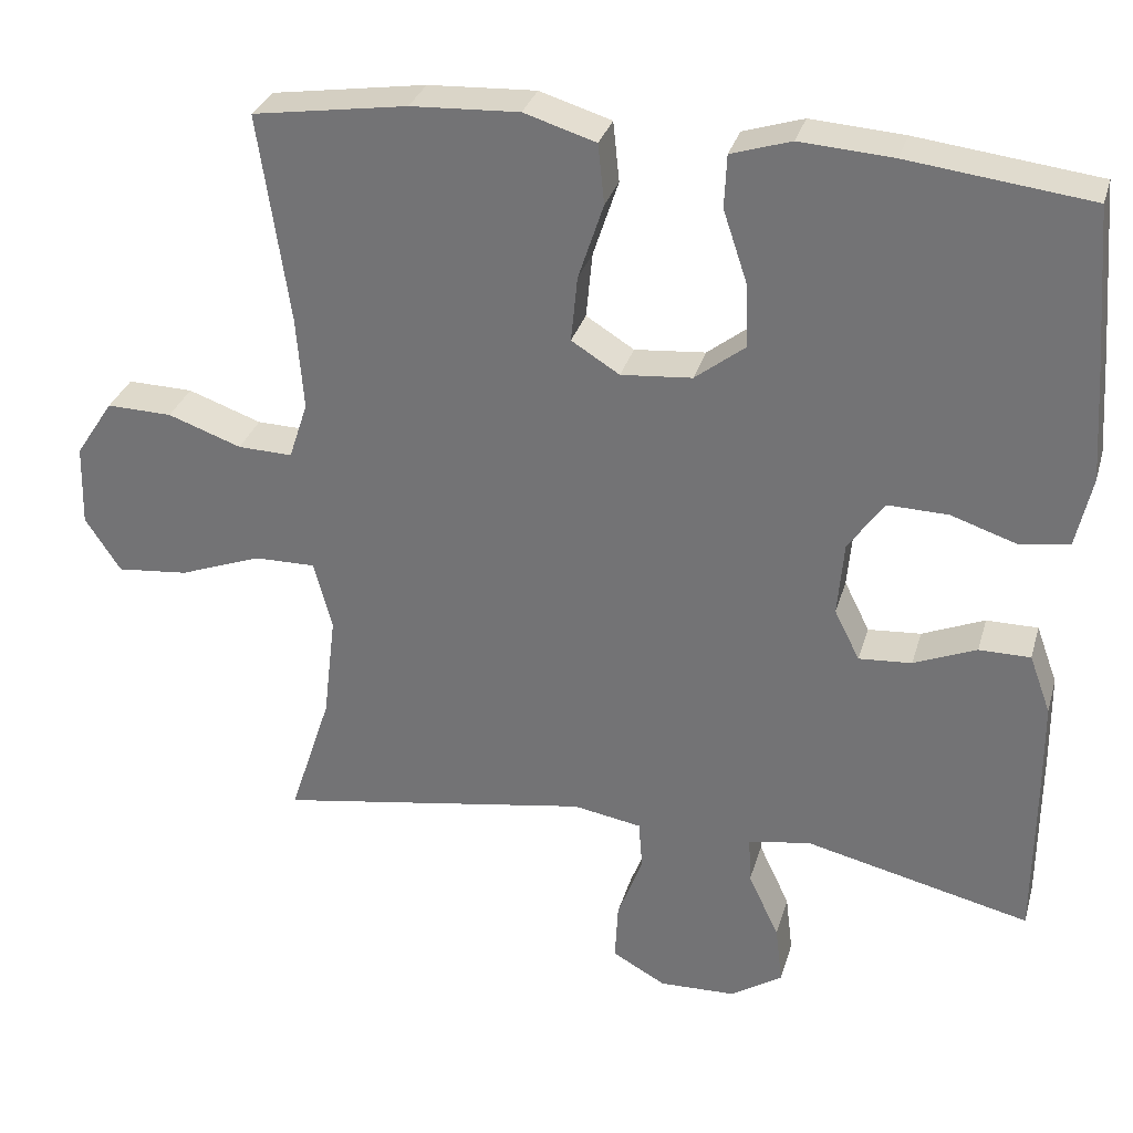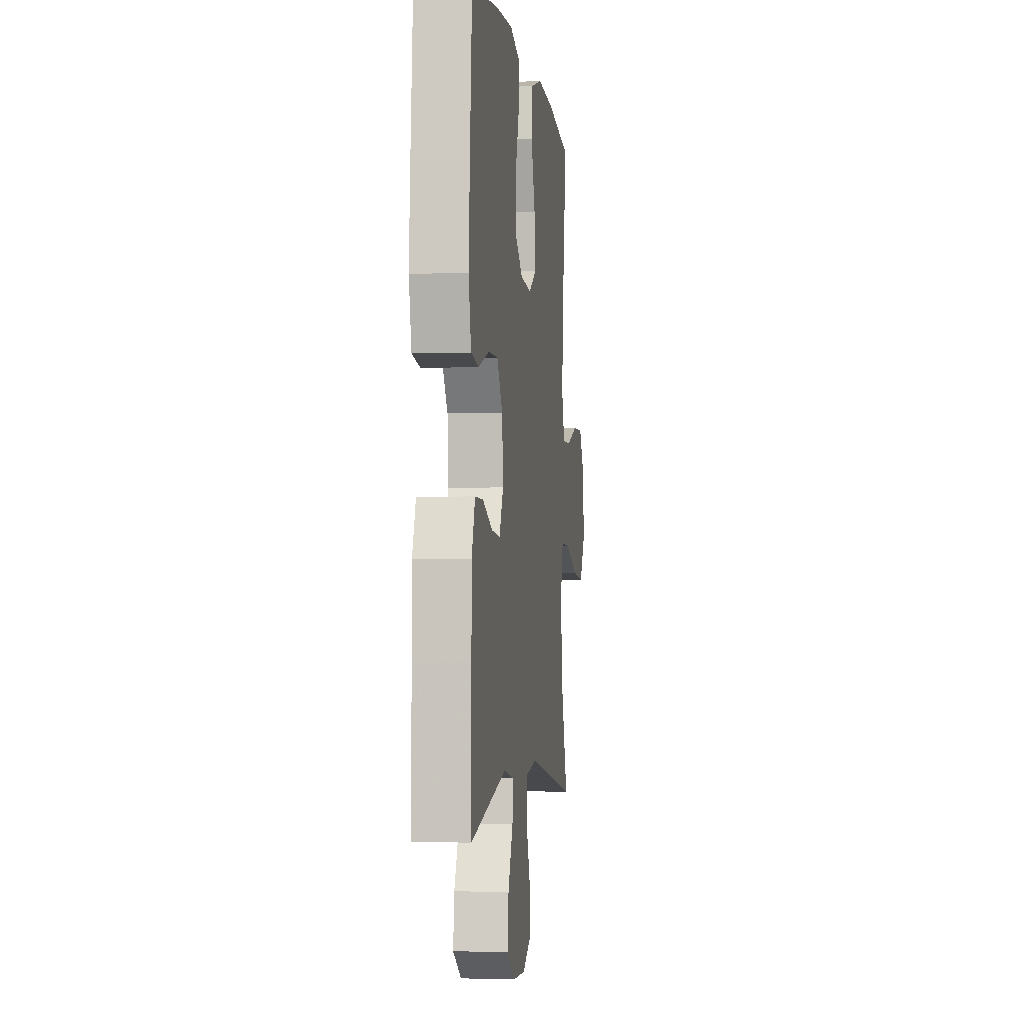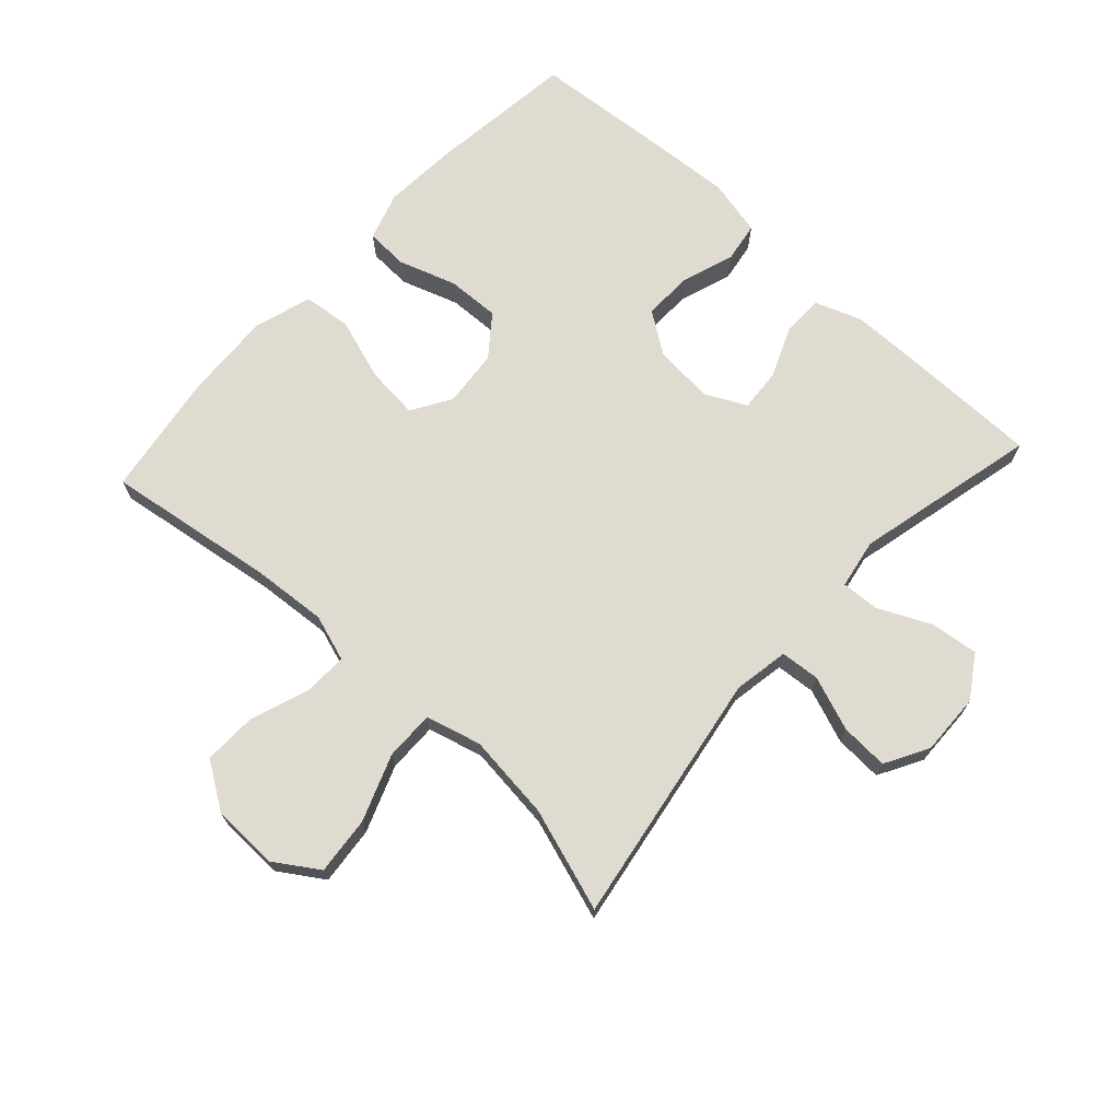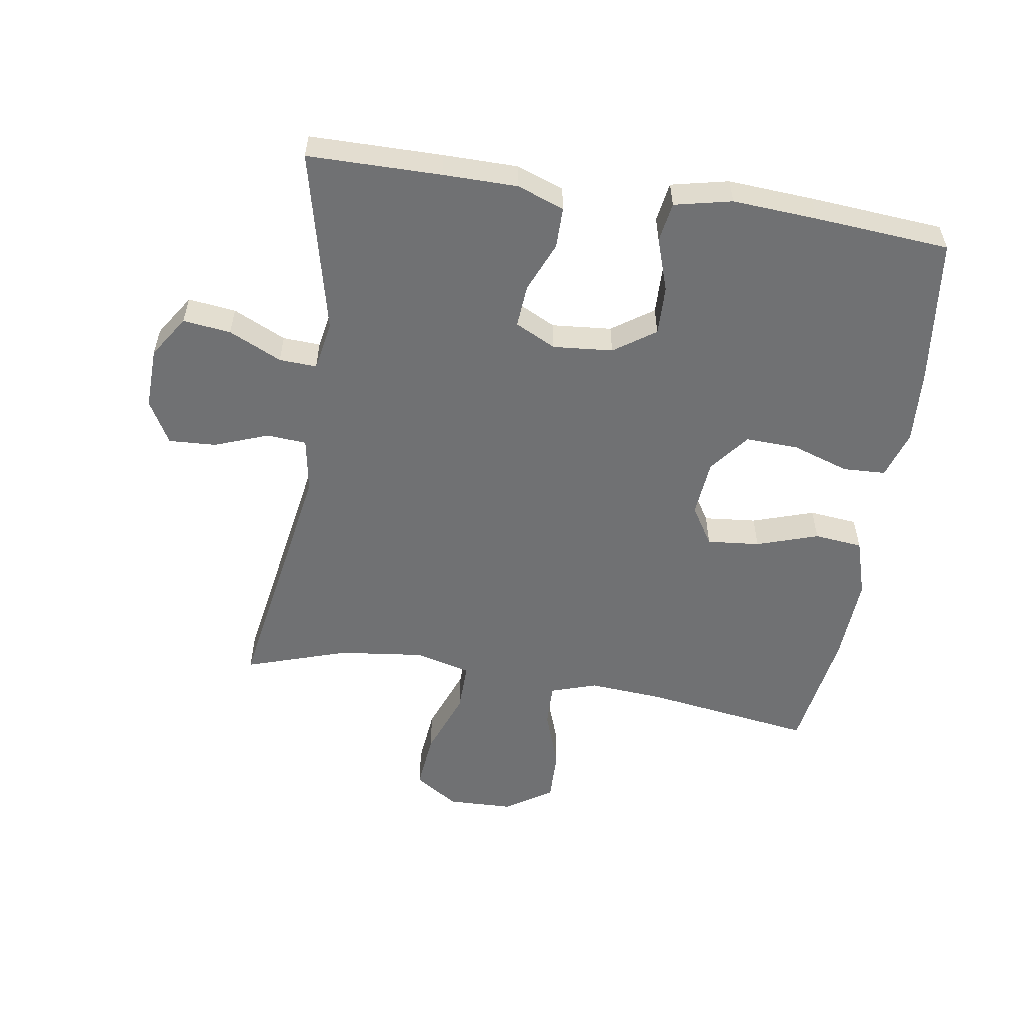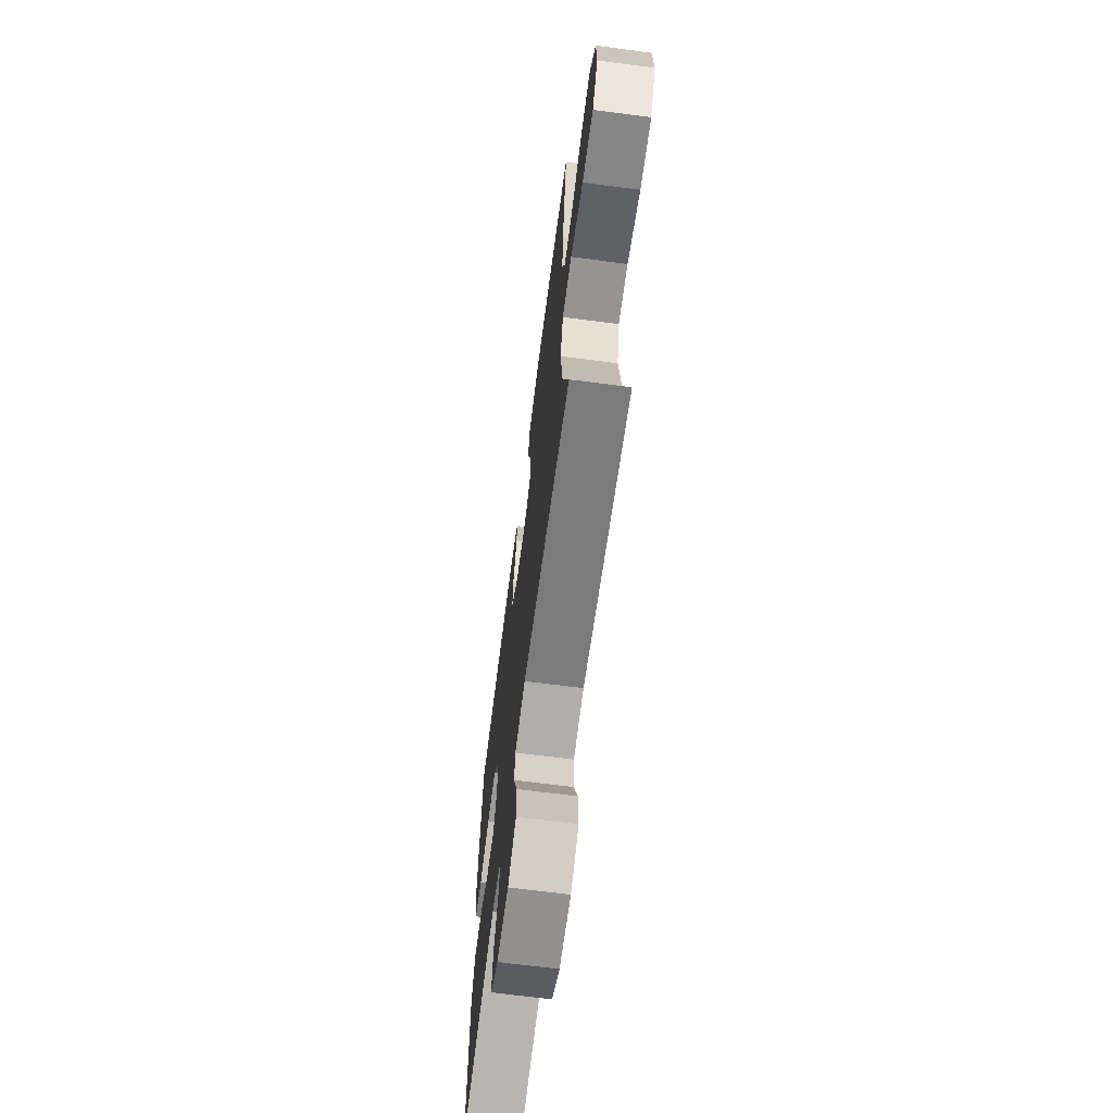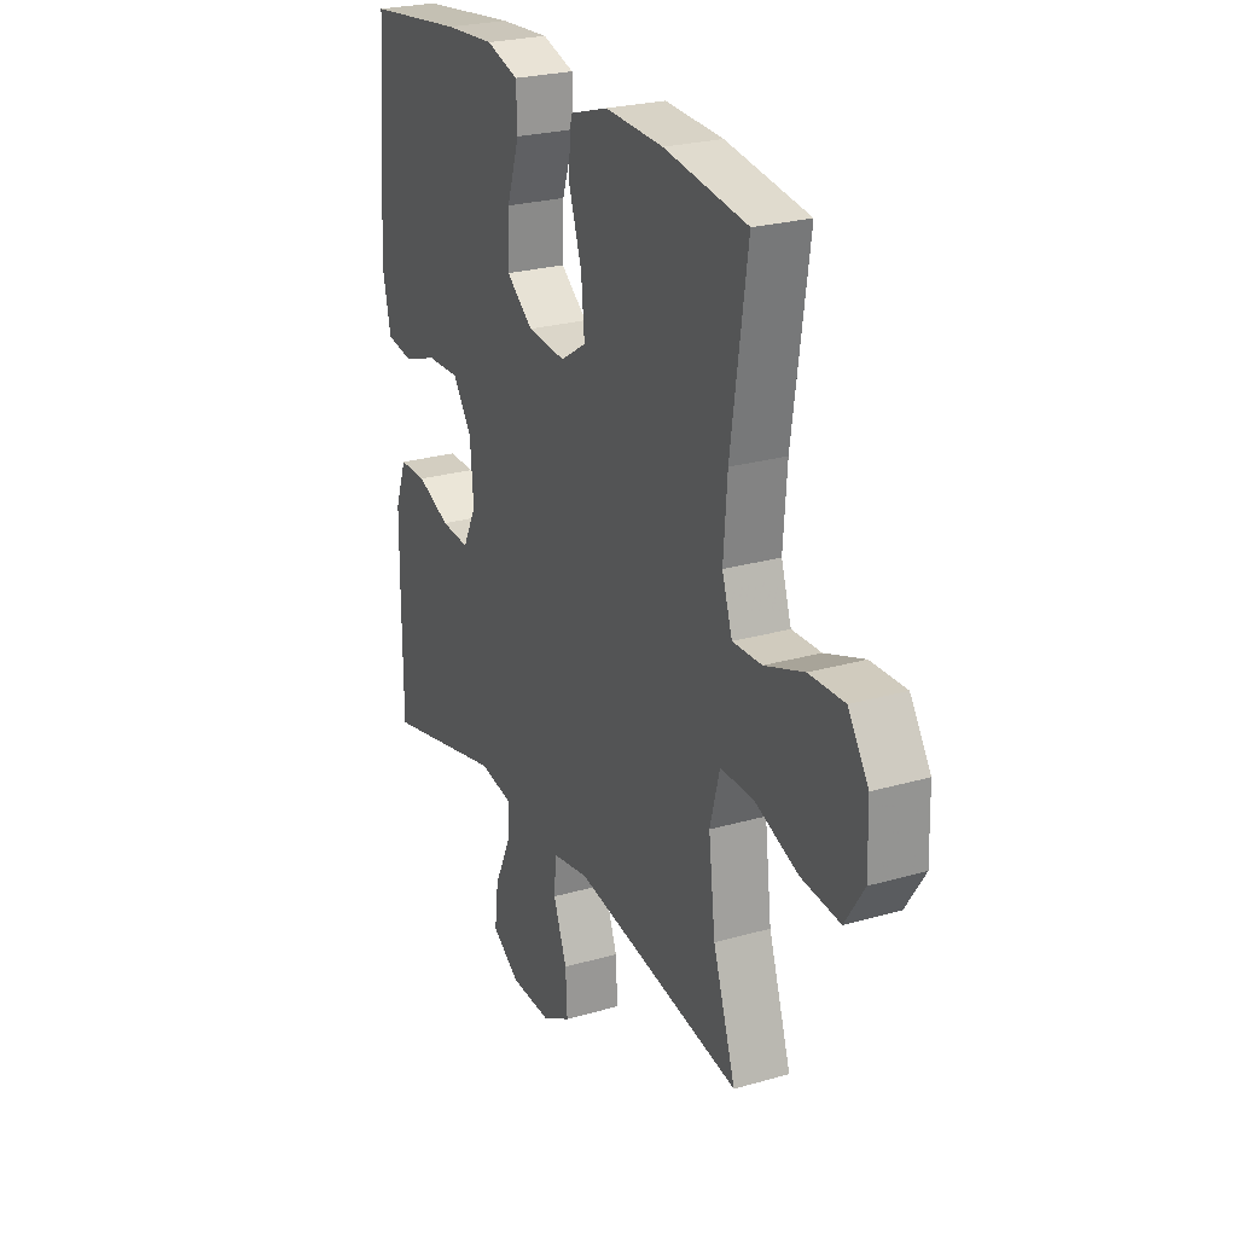
<metadata>
{"format":"obj","ext":"obj","renderer":"f3d","projection":"perspective","resolution":1024,"background":"white","views":[{"elev":31.1,"azim":-164.7,"up":"+Z"},{"elev":-3.1,"azim":-82.5,"up":"+Z"},{"elev":70.2,"azim":132.5,"up":"+Y"},{"elev":-55.1,"azim":-98.9,"up":"+Y"},{"elev":-67.9,"azim":82.6,"up":"+Z"},{"elev":24.9,"azim":64.8,"up":"+Z"}]}
</metadata>
<code>
v -0.5 0.07 0.5
v -0.27 0.07 0.528
v -0.152 0.07 0.536
v -0.076 0.07 0.512
v -0.073 0.07 0.445
v -0.103 0.07 0.355
v -0.106 0.07 0.272
v -0.043 0.07 0.223
v 0.047 0.07 0.215
v 0.108 0.07 0.253
v 0.1 0.07 0.336
v 0.068 0.07 0.433
v 0.076 0.07 0.509
v 0.167 0.07 0.537
v 0.304 0.07 0.53
v 0.5 0.07 0.5
v 0.461 0.07 0.234
v 0.452 0.07 0.116
v 0.476 0.07 0.043
v 0.545 0.07 0.045
v 0.638 0.07 0.078
v 0.721 0.07 0.08
v 0.769 0.07 0.007
v 0.772 0.07 -0.097
v 0.727 0.07 -0.166
v 0.636 0.07 -0.157
v 0.532 0.07 -0.118
v 0.454 0.07 -0.117
v 0.431 0.07 -0.204
v 0.447 0.07 -0.339
v 0.5 0.07 -0.5
v 0.101 0.07 -0.434
v 0.014 0.07 -0.449
v 0.009 0.07 -0.511
v 0.041 0.07 -0.596
v 0.045 0.07 -0.671
v -0.023 0.07 -0.709
v -0.12 0.07 -0.706
v -0.186 0.07 -0.663
v -0.177 0.07 -0.588
v -0.138 0.07 -0.505
v -0.135 0.07 -0.446
v -0.213 0.07 -0.432
v -0.5 0.07 -0.5
v -0.501 0.07 -0.291
v -0.5 0.07 -0.174
v -0.473 0.07 -0.1
v -0.408 0.07 -0.1
v -0.329 0.07 -0.133
v -0.262 0.07 -0.138
v -0.23 0.07 -0.074
v -0.238 0.07 0.02
v -0.283 0.07 0.085
v -0.36 0.07 0.083
v -0.444 0.07 0.055
v -0.506 0.07 0.065
v -0.526 0.07 0.155
v -0.517 0.07 0.289
v -0.5 0 0.5
v -0.27 0 0.528
v -0.152 0 0.536
v -0.076 0 0.512
v -0.073 0 0.445
v -0.103 0 0.355
v -0.106 0 0.272
v -0.043 0 0.223
v 0.047 0 0.215
v 0.108 0 0.253
v 0.1 0 0.336
v 0.068 0 0.433
v 0.076 0 0.509
v 0.167 0 0.537
v 0.304 0 0.53
v 0.5 0 0.5
v 0.461 0 0.234
v 0.452 0 0.116
v 0.476 0 0.043
v 0.545 0 0.045
v 0.638 0 0.078
v 0.721 0 0.08
v 0.769 0 0.007
v 0.772 0 -0.097
v 0.727 0 -0.166
v 0.636 0 -0.157
v 0.532 0 -0.118
v 0.454 0 -0.117
v 0.431 0 -0.204
v 0.447 0 -0.339
v 0.5 0 -0.5
v 0.101 0 -0.434
v 0.014 0 -0.449
v 0.009 0 -0.511
v 0.041 0 -0.596
v 0.045 0 -0.671
v -0.023 0 -0.709
v -0.12 0 -0.706
v -0.186 0 -0.663
v -0.177 0 -0.588
v -0.138 0 -0.505
v -0.135 0 -0.446
v -0.213 0 -0.432
v -0.5 0 -0.5
v -0.501 0 -0.291
v -0.5 0 -0.174
v -0.473 0 -0.1
v -0.408 0 -0.1
v -0.329 0 -0.133
v -0.262 0 -0.138
v -0.23 0 -0.074
v -0.238 0 0.02
v -0.283 0 0.085
v -0.36 0 0.083
v -0.444 0 0.055
v -0.506 0 0.065
v -0.526 0 0.155
v -0.517 0 0.289
f 4 5 6
f 3 4 6
f 2 3 6
f 1 2 6
f 58 1 6
f 57 58 6
f 56 57 6
f 55 56 6
f 54 55 6
f 53 54 6 7
f 52 53 7 8
f 51 52 8 9
f 50 51 9 10
f 47 48 49
f 46 47 49
f 45 46 49
f 44 45 49
f 43 44 49
f 42 43 49 50
f 39 40 41
f 38 39 41
f 37 38 41
f 36 37 41
f 35 36 41
f 34 35 41
f 33 34 41 42
f 42 50 10
f 33 42 10
f 32 33 10
f 25 26 27
f 24 25 27
f 23 24 27
f 22 23 27
f 21 22 27
f 20 21 27
f 19 20 27 28
f 18 19 28 29
f 15 16 17
f 14 15 17
f 13 14 17
f 12 13 17
f 11 12 17
f 10 11 17 18
f 30 31 32 10
f 10 18 29
f 10 29 30
f 64 63 62
f 64 62 61
f 64 61 60
f 64 60 59
f 64 59 116
f 64 116 115
f 64 115 114
f 64 114 113
f 64 113 112
f 65 64 112 111
f 66 65 111 110
f 67 66 110 109
f 68 67 109 108
f 107 106 105
f 107 105 104
f 107 104 103
f 107 103 102
f 107 102 101
f 108 107 101 100
f 99 98 97
f 99 97 96
f 99 96 95
f 99 95 94
f 99 94 93
f 99 93 92
f 100 99 92 91
f 68 108 100
f 68 100 91
f 68 91 90
f 85 84 83
f 85 83 82
f 85 82 81
f 85 81 80
f 85 80 79
f 85 79 78
f 86 85 78 77
f 87 86 77 76
f 75 74 73
f 75 73 72
f 75 72 71
f 75 71 70
f 75 70 69
f 76 75 69 68
f 68 90 89 88
f 87 76 68
f 88 87 68
f 1 59 60 2
f 2 60 61 3
f 3 61 62 4
f 4 62 63 5
f 5 63 64 6
f 6 64 65 7
f 7 65 66 8
f 8 66 67 9
f 9 67 68 10
f 10 68 69 11
f 11 69 70 12
f 12 70 71 13
f 13 71 72 14
f 14 72 73 15
f 15 73 74 16
f 16 74 75 17
f 17 75 76 18
f 18 76 77 19
f 19 77 78 20
f 20 78 79 21
f 21 79 80 22
f 22 80 81 23
f 23 81 82 24
f 24 82 83 25
f 25 83 84 26
f 26 84 85 27
f 27 85 86 28
f 28 86 87 29
f 29 87 88 30
f 30 88 89 31
f 31 89 90 32
f 32 90 91 33
f 33 91 92 34
f 34 92 93 35
f 35 93 94 36
f 36 94 95 37
f 37 95 96 38
f 38 96 97 39
f 39 97 98 40
f 40 98 99 41
f 41 99 100 42
f 42 100 101 43
f 43 101 102 44
f 44 102 103 45
f 45 103 104 46
f 46 104 105 47
f 47 105 106 48
f 48 106 107 49
f 49 107 108 50
f 50 108 109 51
f 51 109 110 52
f 52 110 111 53
f 53 111 112 54
f 54 112 113 55
f 55 113 114 56
f 56 114 115 57
f 57 115 116 58
f 58 116 59 1

</code>
